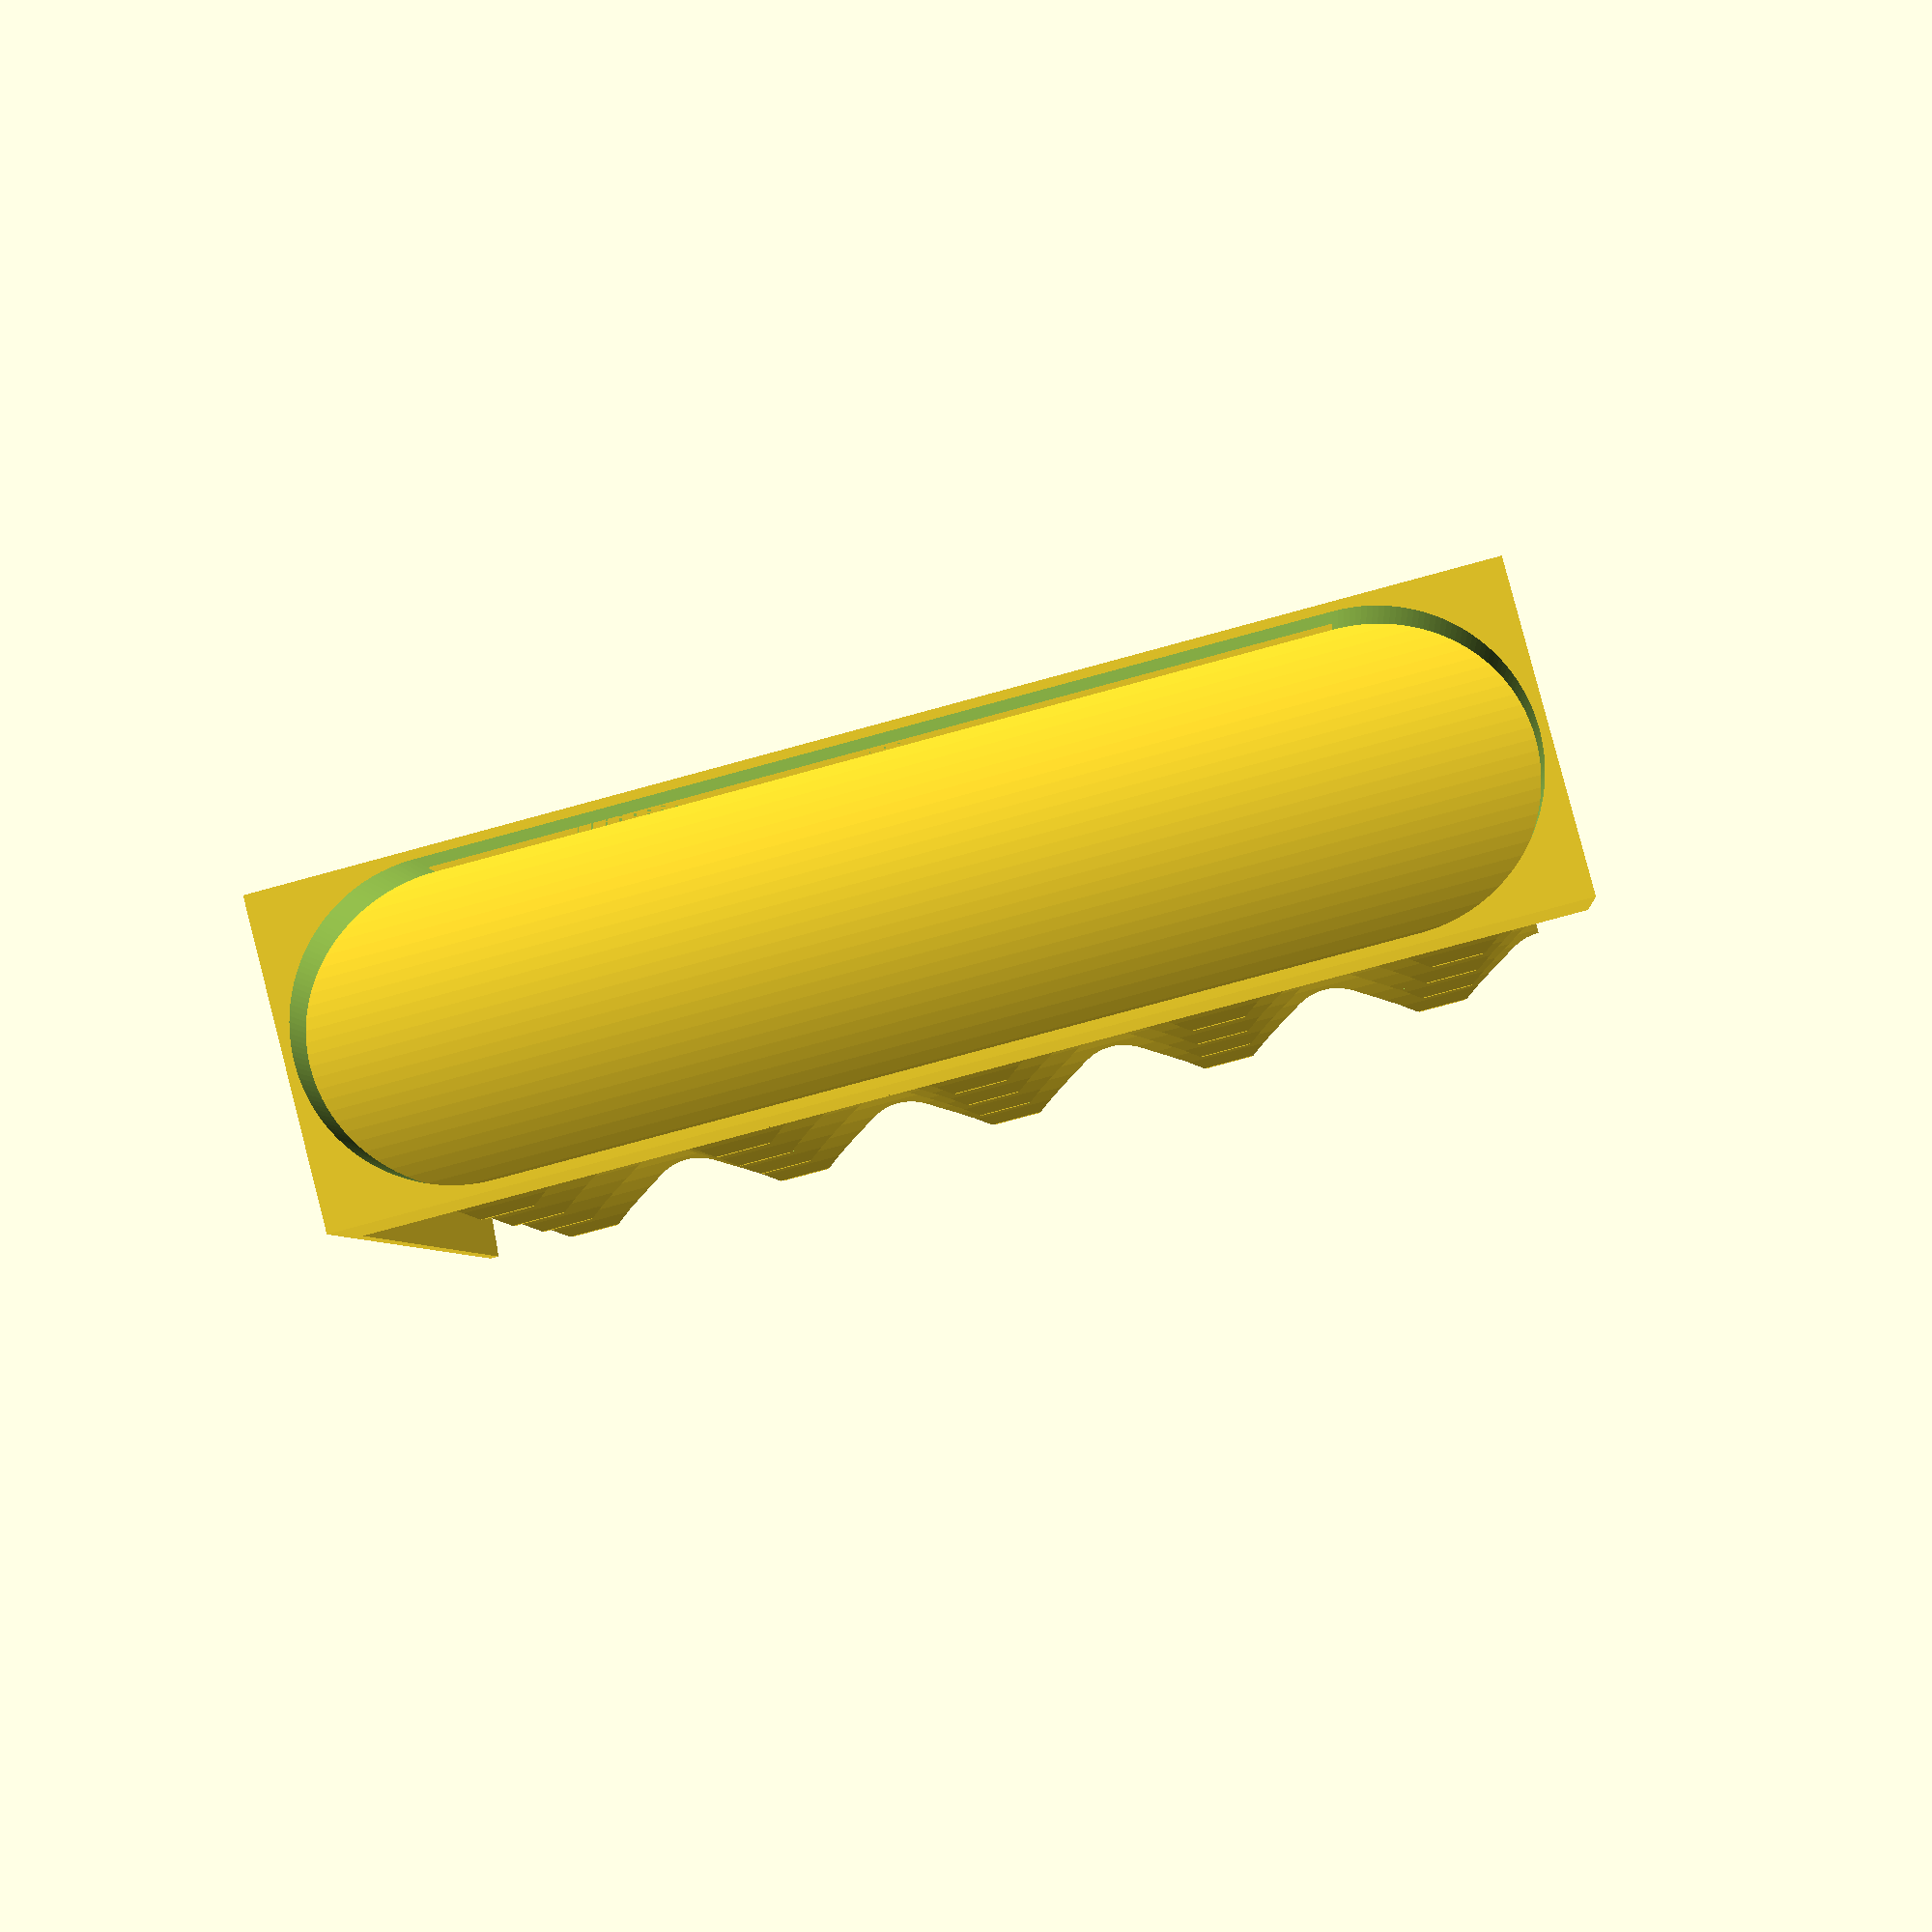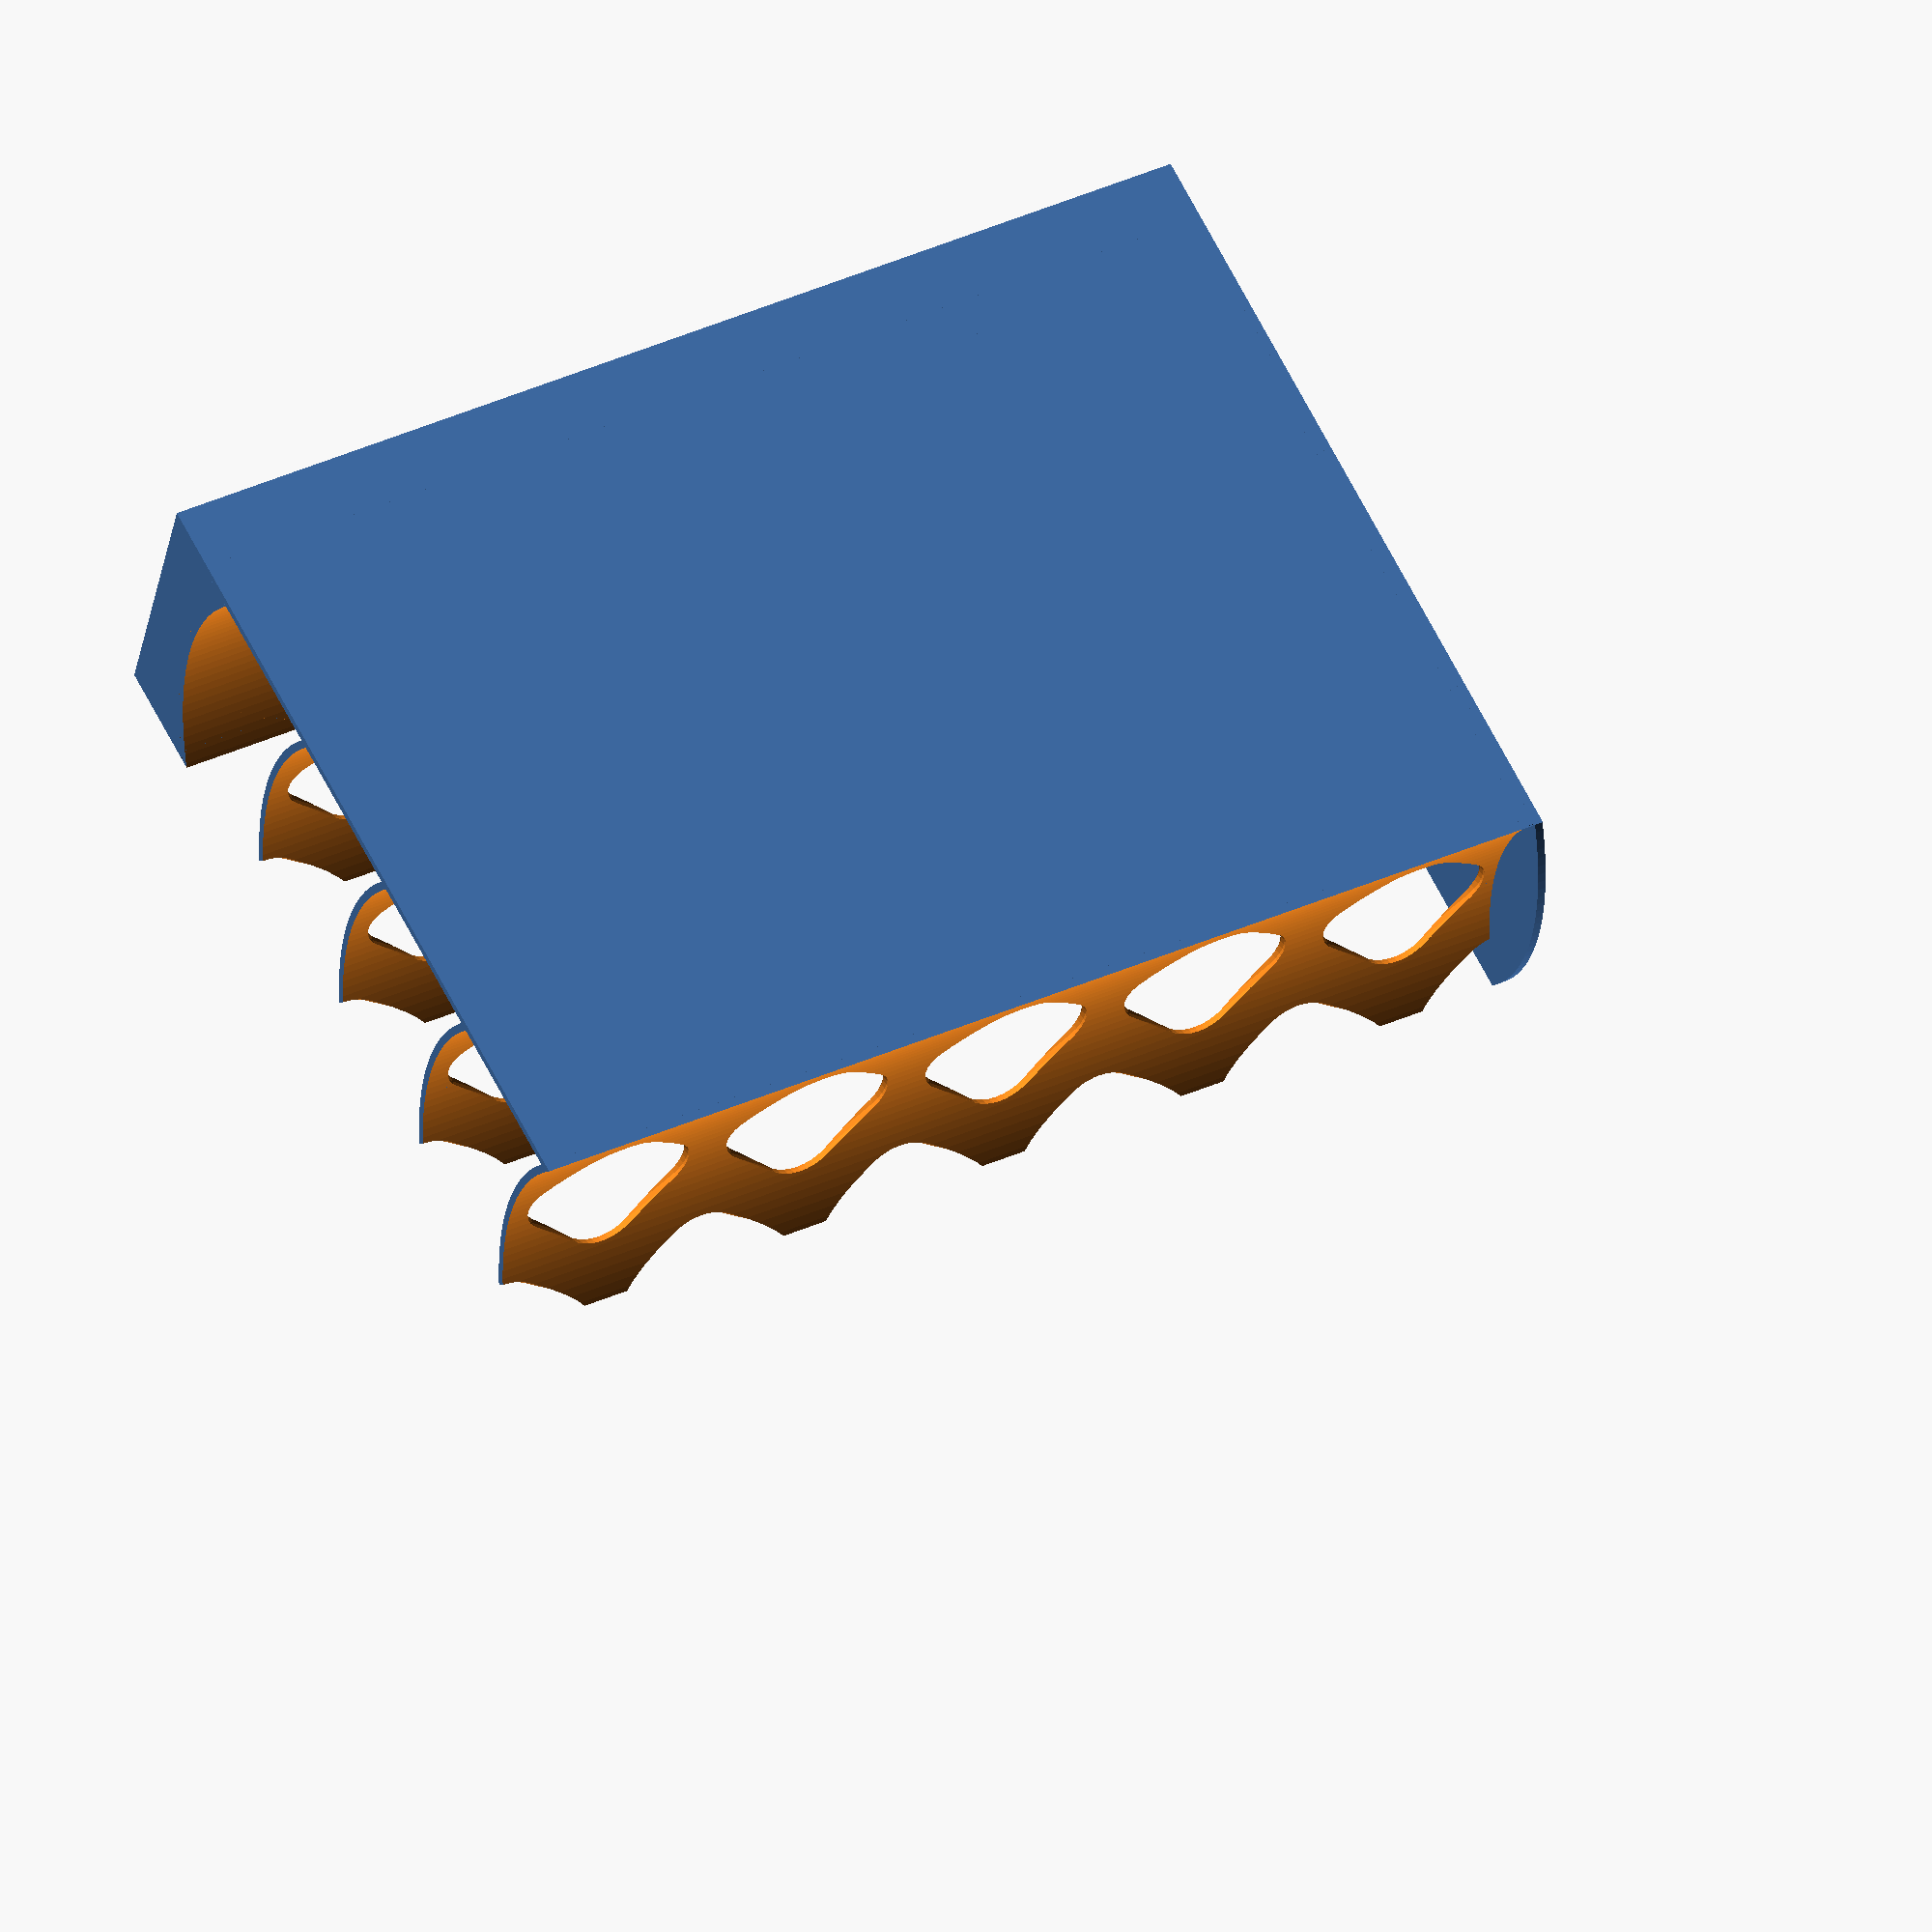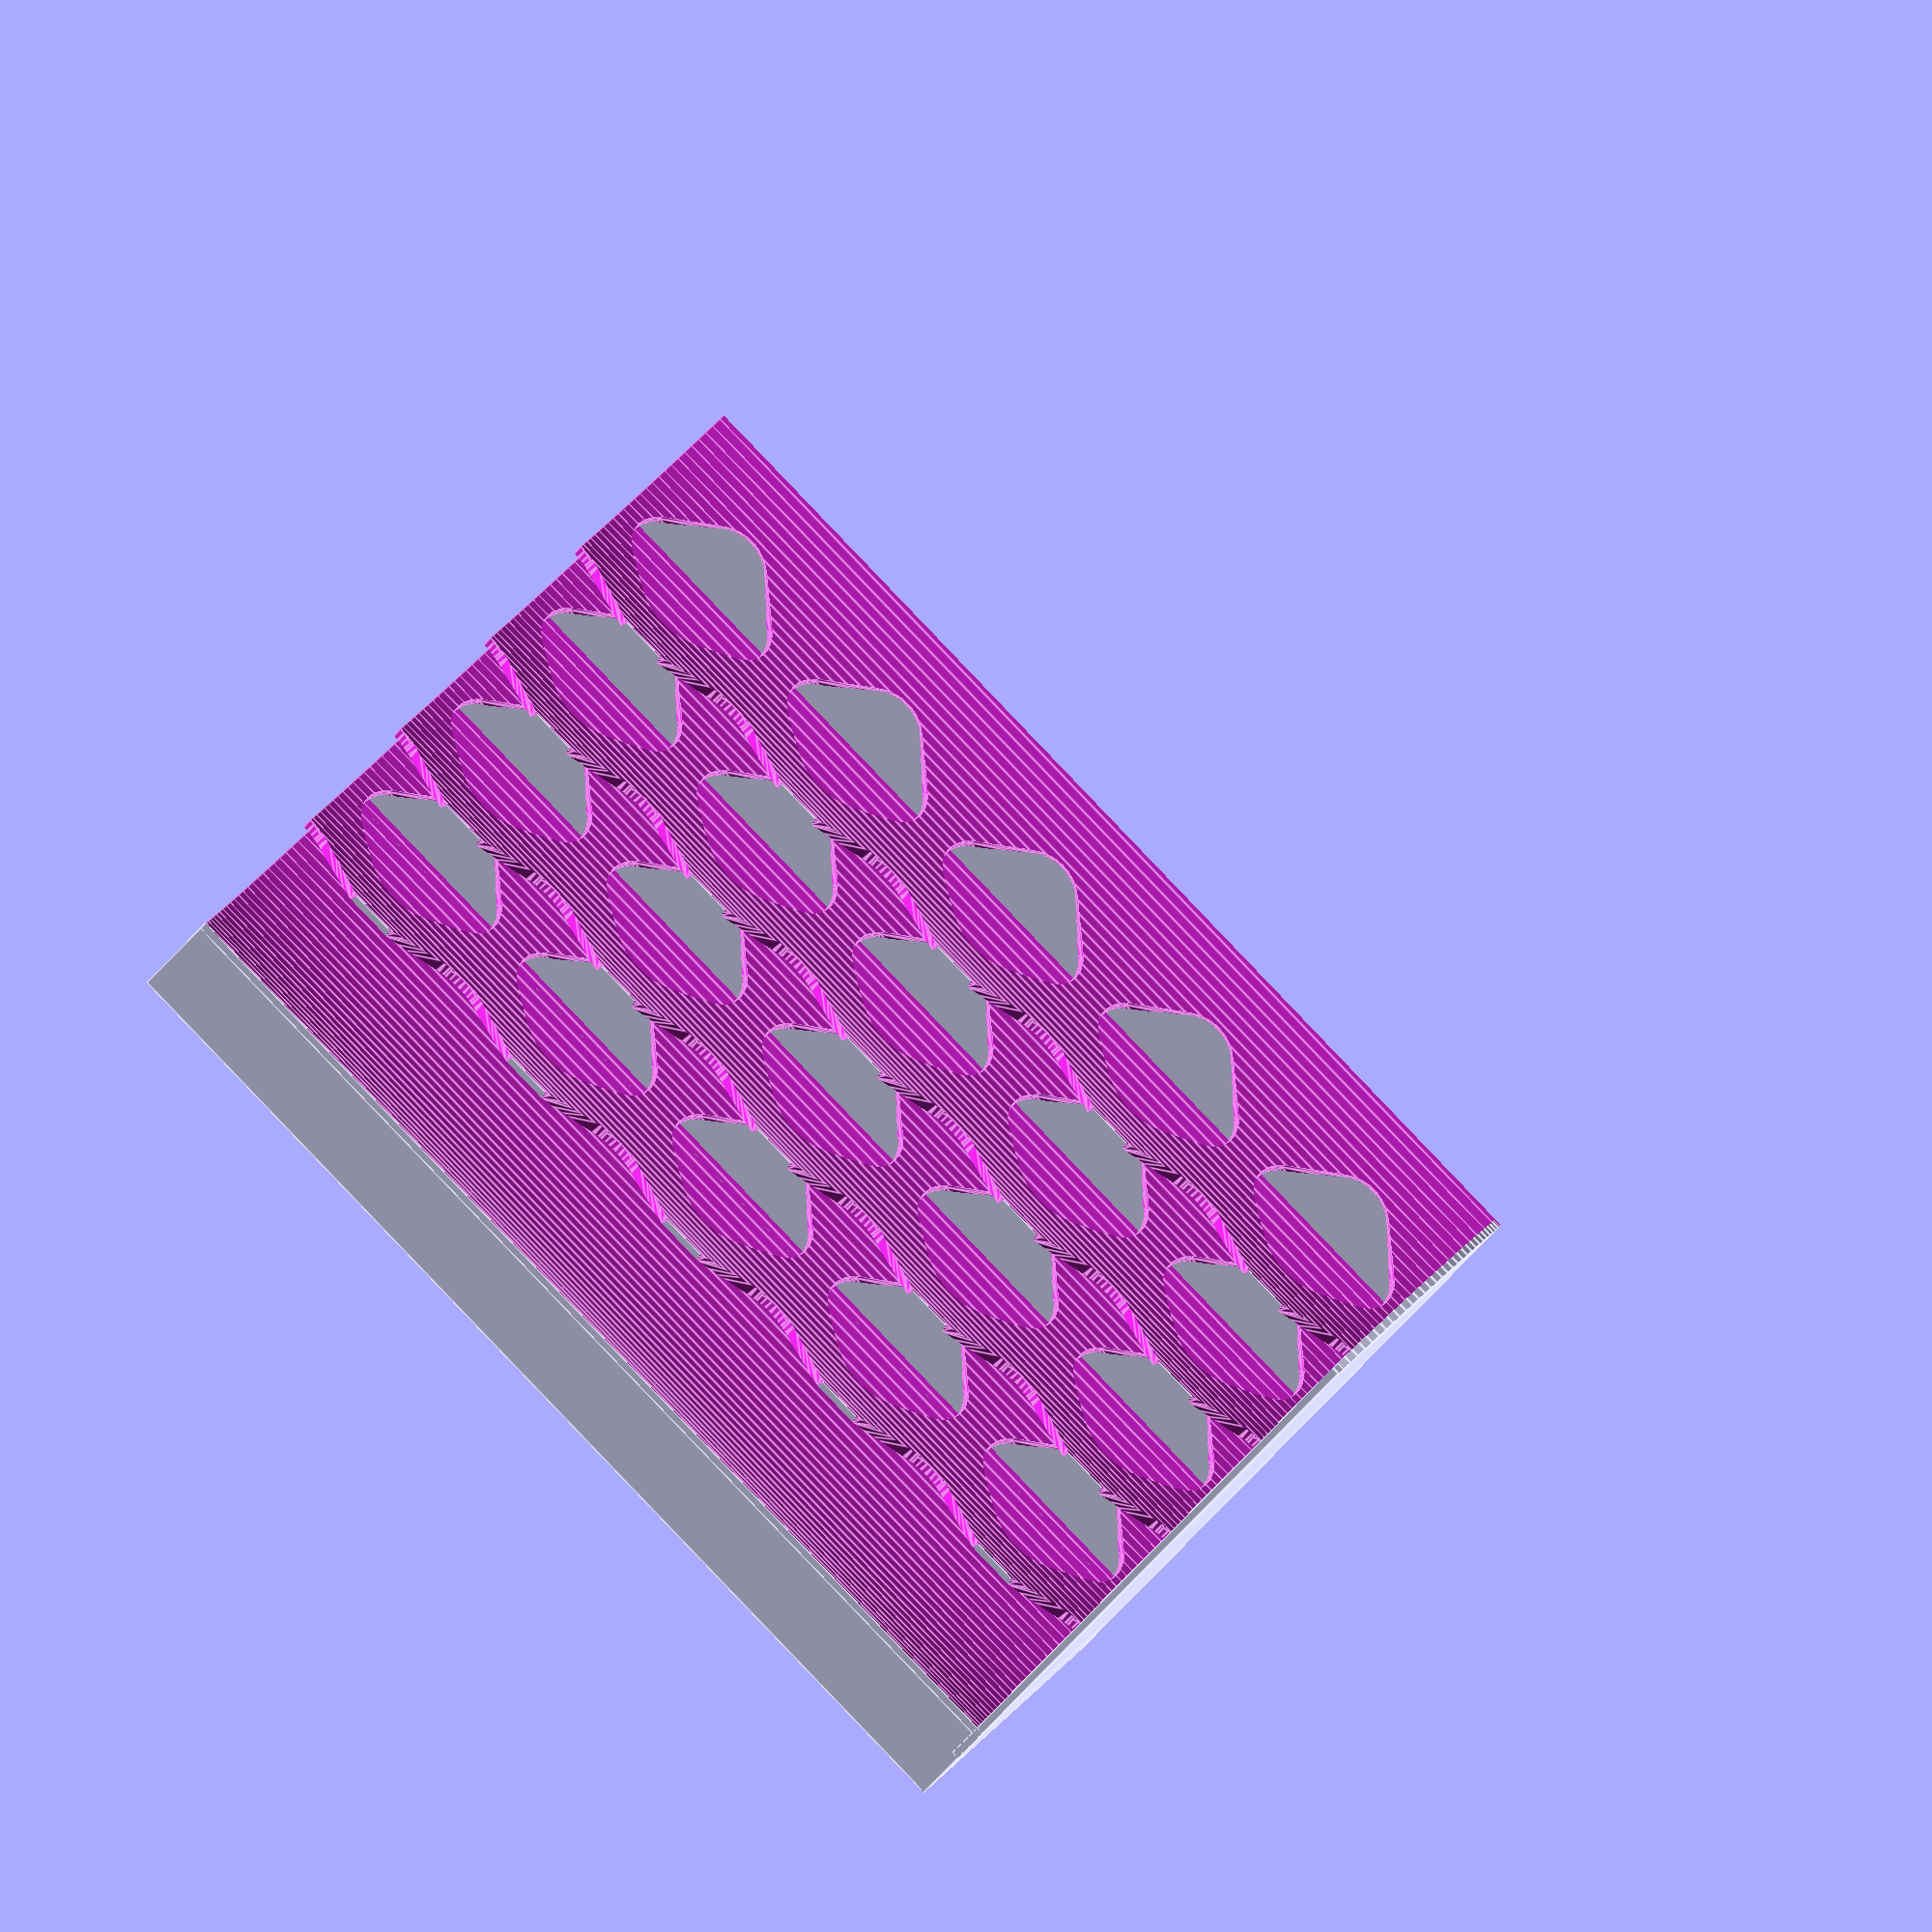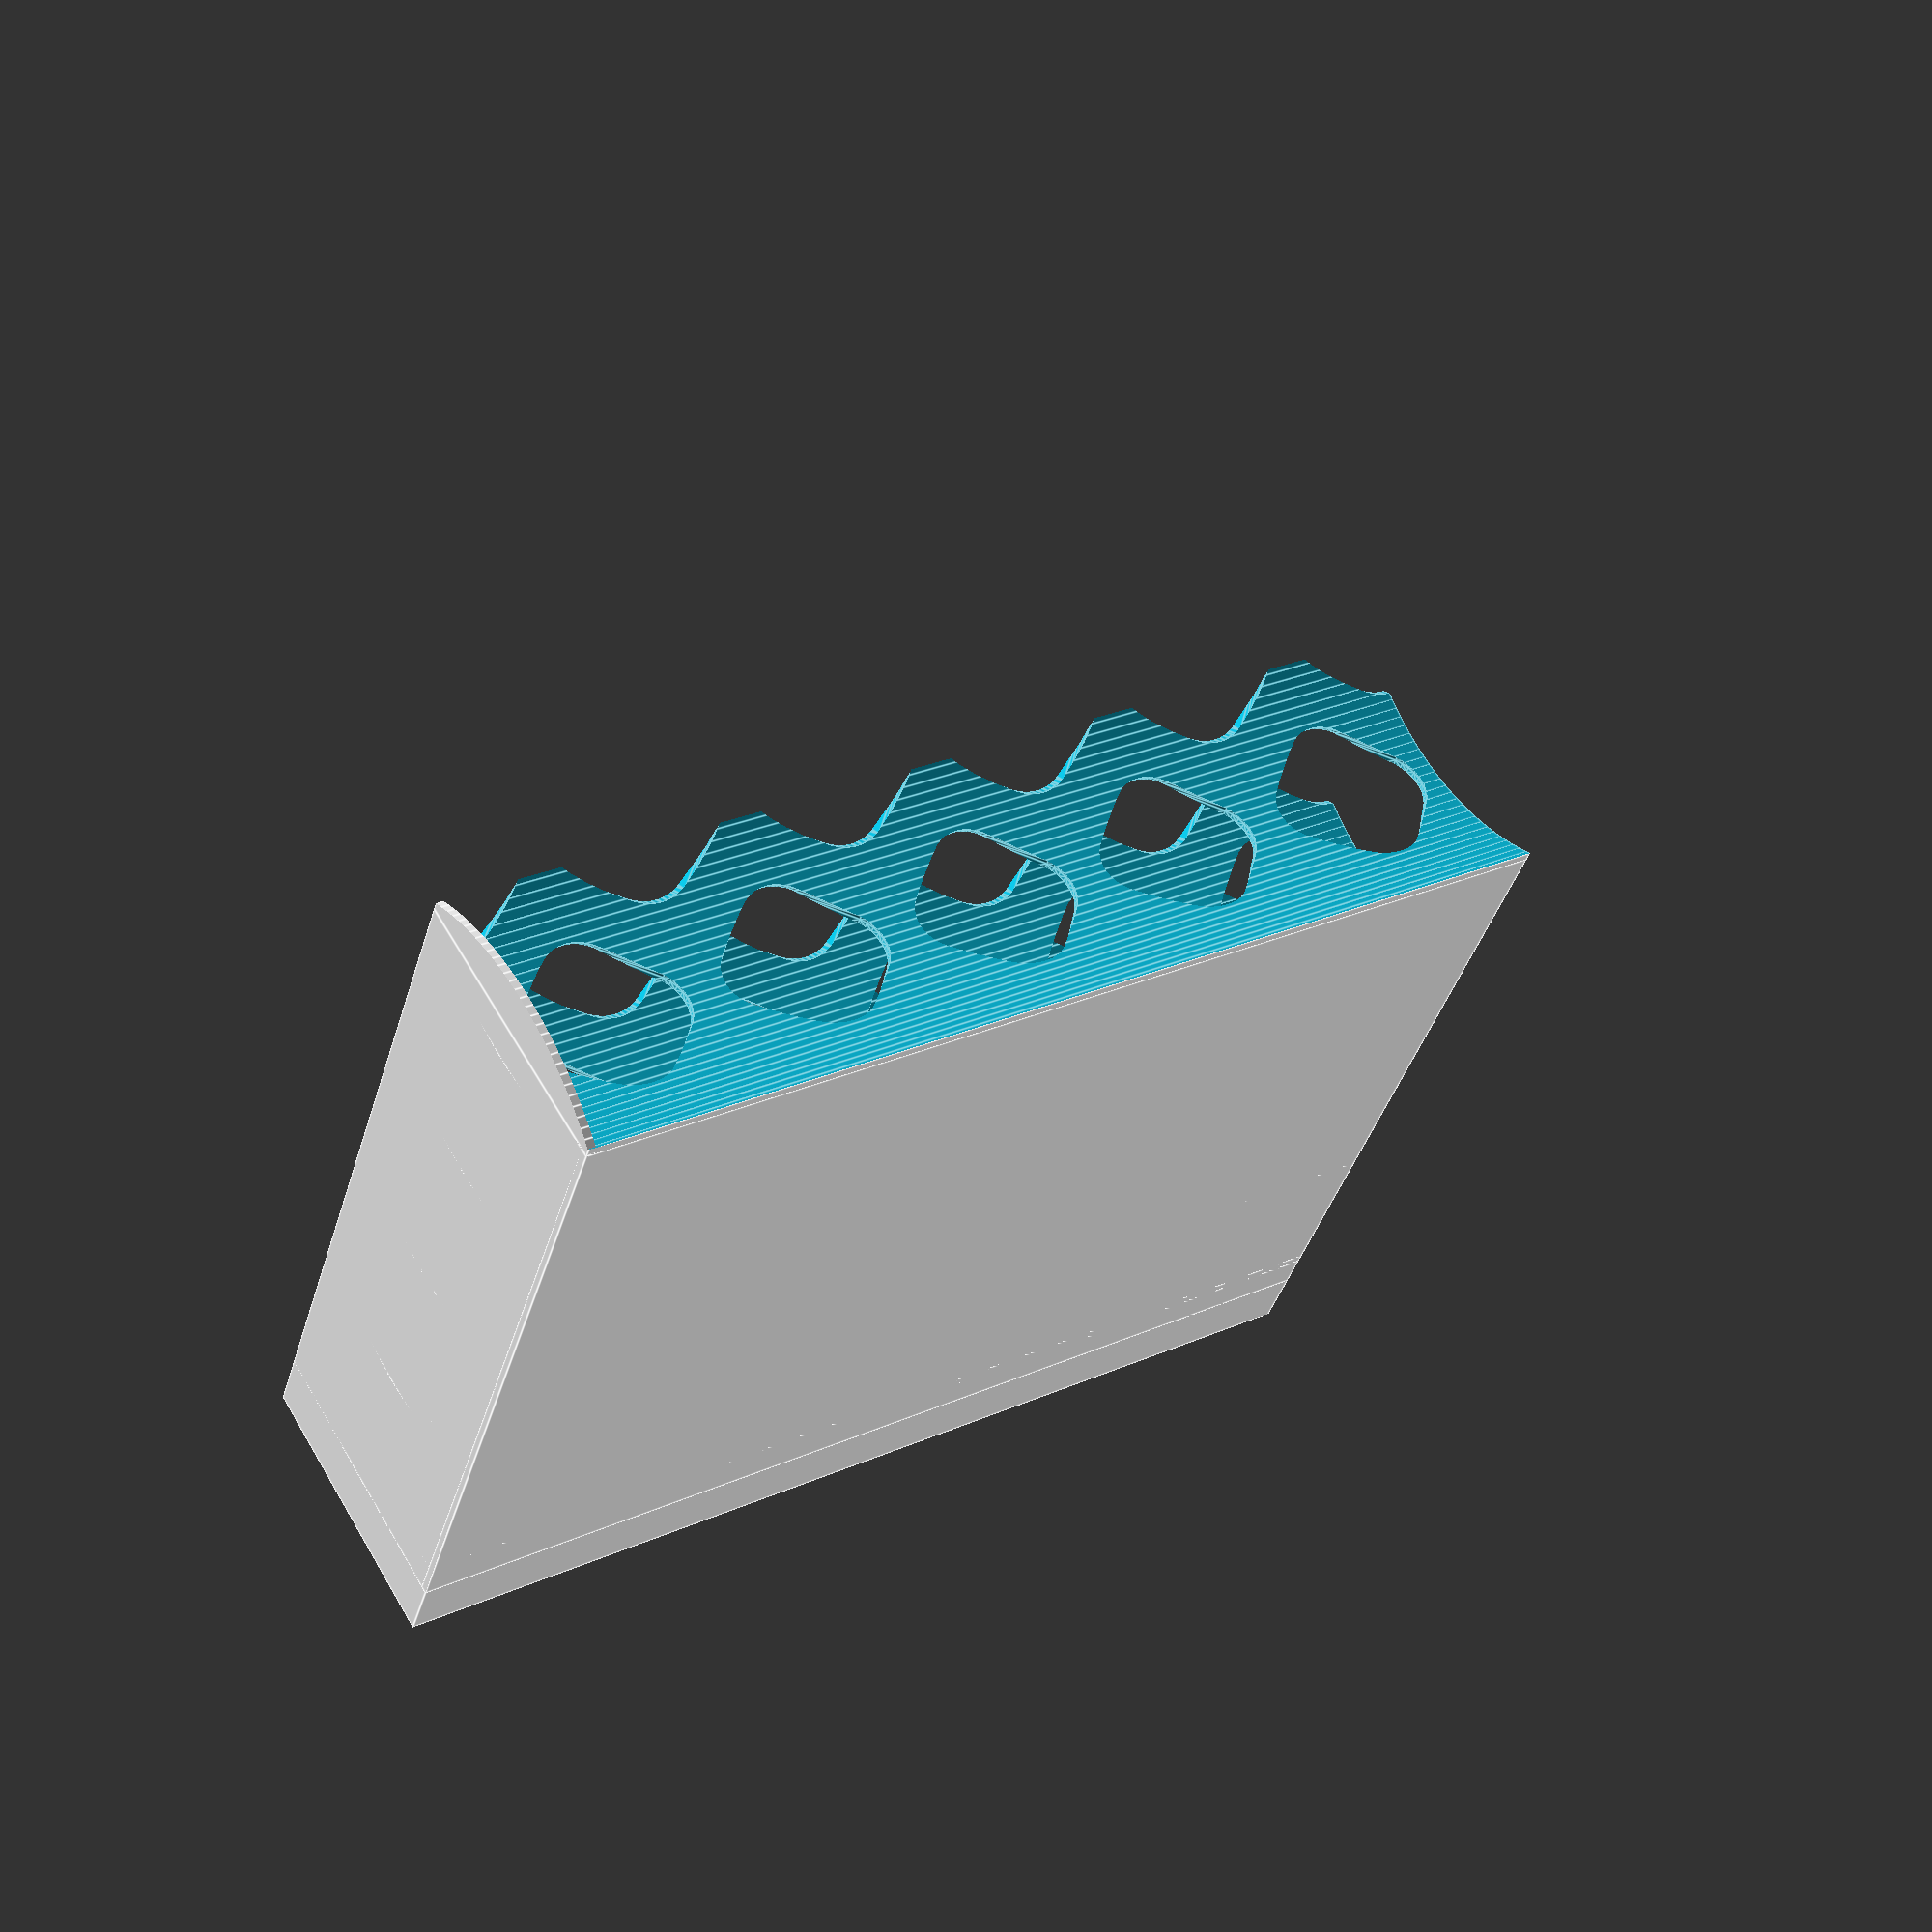
<openscad>

WIDTH     = 54;
LENGTH    = 200;
THICKNESS = 1.5;
H         = 32;
R         = WIDTH * 1;
NB        = 5;
BASE      = 12;

h = R - sqrt(R*R - WIDTH*WIDTH/4);

ATOM = 0.01;
ATOM2 = ATOM*2;

$fn = 360/2;

module bed() {
    thickness = THICKNESS;
    intersection() {
        translate([WIDTH/2, -ATOM, R])
        rotate([270, 0, 0])
        difference() {
            cylinder(r=R, h=LENGTH + ATOM2);
            cylinder(r=R-thickness, h=LENGTH+ATOM2);
        }
        
        cube([WIDTH, LENGTH, 9]);
    }
}

module cut(r) {
    f = .50; //.66;
    scale([1, 1, 0.667])
    hull(){
        s = r*(1-f);
        translate([ 0,  0,  s]) sphere(r=r*f, $fn=36);
        translate([ 0,  0, -s]) sphere(r=r*f, $fn=36);
        translate([ s,  0,  0]) sphere(r=r*f, $fn=36);
        translate([-s,  0,  0]) sphere(r=r*f, $fn=36);
        translate([ 0,  s,  0]) sphere(r=r*f, $fn=36);
        translate([ 0, -s,  0]) sphere(r=r*f, $fn=36);
    }
}

module beds() {
    for (i=[0:NB-1]) {
        translate([0, 0, H*i])
        bed();
    }
}

module cuts0() {
    nb = 5;
    step = WIDTH/2;
    k = 0.6;
    for (i=[0: nb -1]) {
        translate([step, i*LENGTH/(nb) + LENGTH/nb/2, THICKNESS ])
        cut(r=step * k);
    }
    if(0)
    for (i=[0: nb -1]) {
        translate([0, i*LENGTH/(nb) + LENGTH/nb/2, THICKNESS + dh + H/2])
        cut(r=step * k);
    }
    if (0)
    translate([step, (nb-.5)*LENGTH/(nb) + LENGTH/nb/2, THICKNESS + dh + H/2])
    cut(r=step * k);

    dh = h; // H/2 - h;
    k2 = 0.67;
    dx = THICKNESS * 4;
    for (i=[-1: nb -1]) {
        translate([step *2 + dx, step + i*LENGTH/(nb) + LENGTH/nb/4 +THICKNESS*2, THICKNESS + dh])
        cut(r=step * k2);
    }
    if (0)
    for (i=[-1: nb -1]) {
        translate([step *0 - dx, step + i*LENGTH/(nb) + LENGTH/nb/4 +THICKNESS*2, THICKNESS + dh])
        cut(r=step * k2);
    }
}

module cuts() {
    for (i=[1:NB-1]) {
        translate([0, 0, H*i])
        cuts0();
    }
}

module backside() {
    translate([0, LENGTH-THICKNESS, 0]) {
        cube([WIDTH, THICKNESS, NB*H - H + h]);

        if (1)
        translate([0, 0, NB*H-H + h])
        intersection() {
            cube([WIDTH, THICKNESS, H]);
            translate([WIDTH/2, -THICKNESS, -R+h + THICKNESS])
            rotate([270, 0, 0])
            cylinder(r=R, h=THICKNESS*3);

        }
    }
}

module leftside() {
    cube([THICKNESS, LENGTH, NB*H - H + h]);
}

module base() {
    translate([0, 0, -BASE])
    difference() {
        cube([WIDTH, LENGTH, BASE+h]);
        
        translate([WIDTH/2, -THICKNESS, +R + THICKNESS+BASE - THICKNESS])
        rotate([270, 0, 0])
        cylinder(r=R, h=LENGTH+THICKNESS*3);

        if (1)
        hull() {
            translate([WIDTH/2, WIDTH/2, -BASE])
            cylinder(d=WIDTH-THICKNESS*2, h=BASE*3);
            translate([WIDTH/2, LENGTH-WIDTH/2, -BASE])
            cylinder(d=WIDTH-THICKNESS*2, h=BASE*3);
        }
    }
}

module all() {
    difference() {
        union() {
            beds();
//            backside();
//            leftside();
            base();
        }
        cuts();
    }
    leftside();
    backside();
}

translate([0, 0, LENGTH])
rotate([270, 0, 0])
all();
</openscad>
<views>
elev=79.6 azim=15.8 roll=285.2 proj=p view=wireframe
elev=138.2 azim=287.5 roll=117.8 proj=o view=solid
elev=272.1 azim=316.0 roll=136.2 proj=o view=edges
elev=154.0 azim=151.4 roll=305.0 proj=p view=edges
</views>
